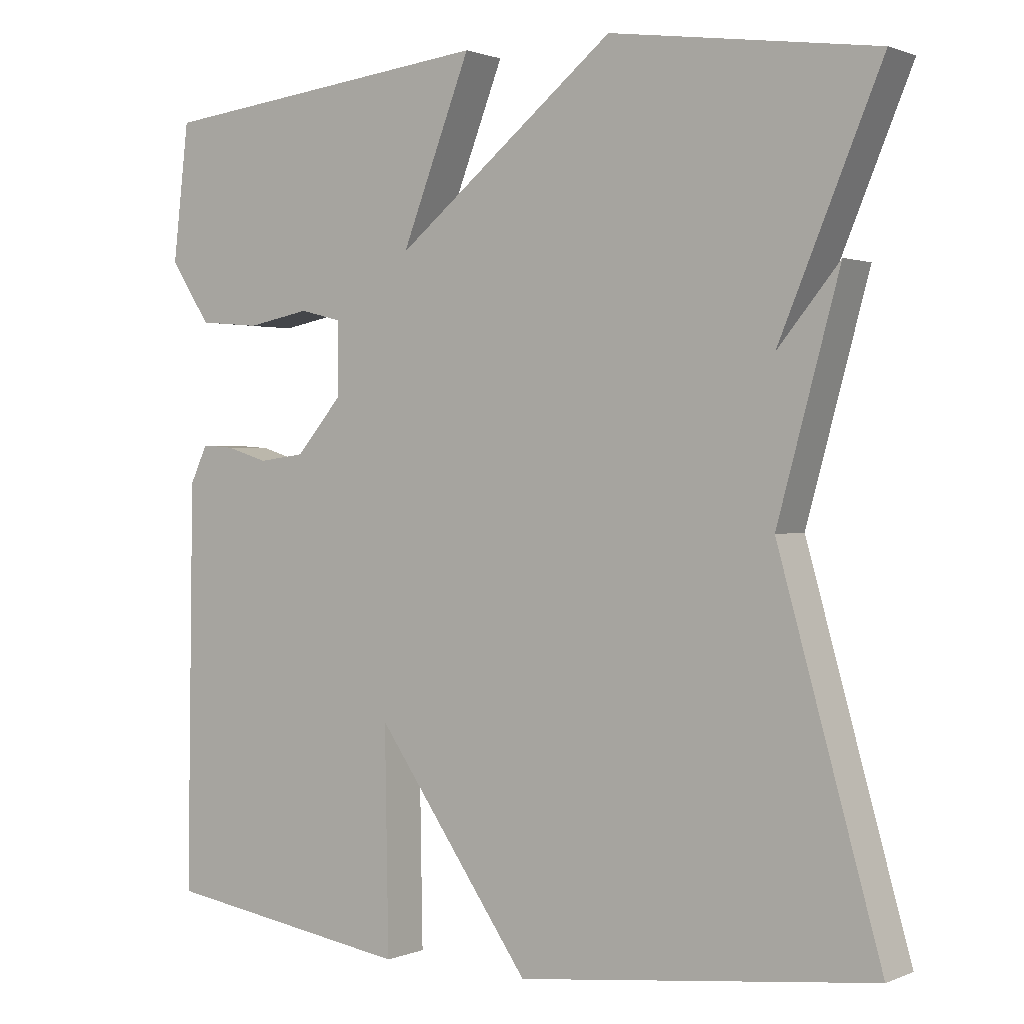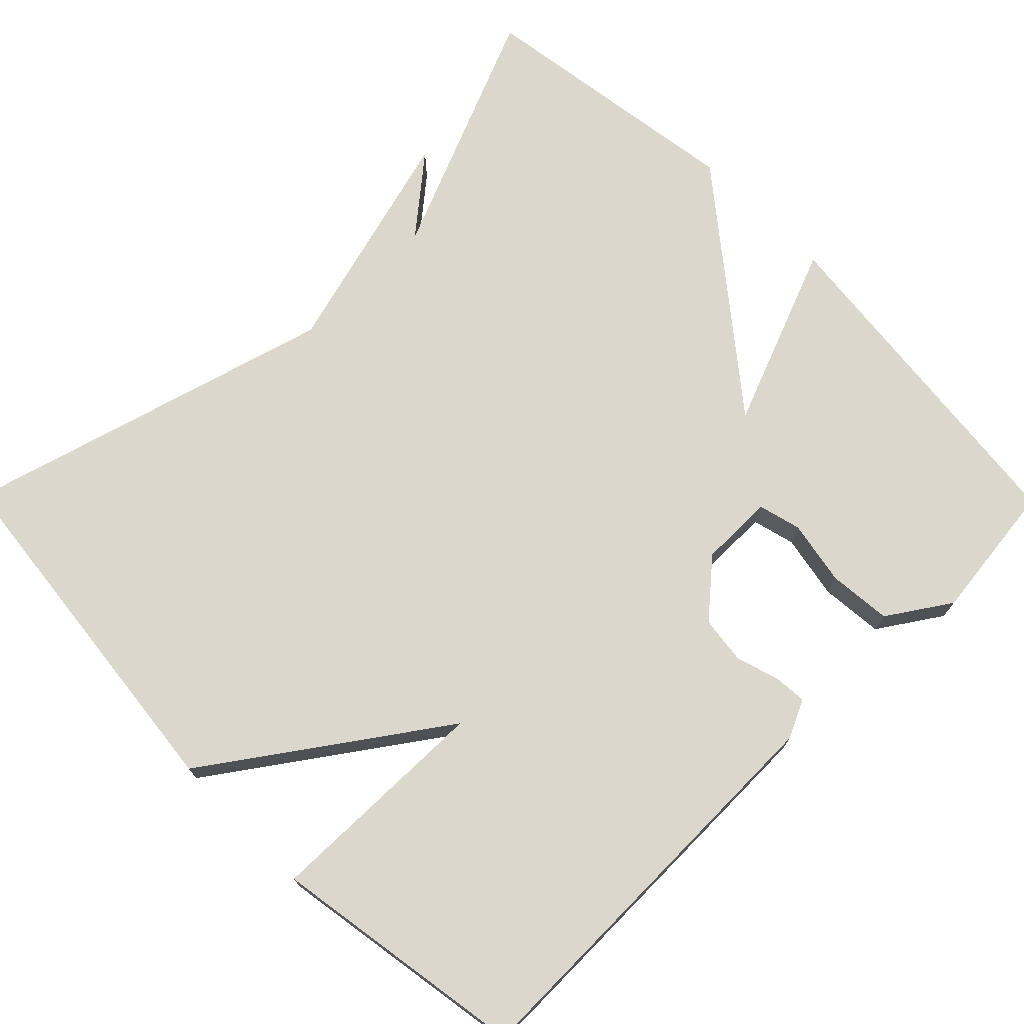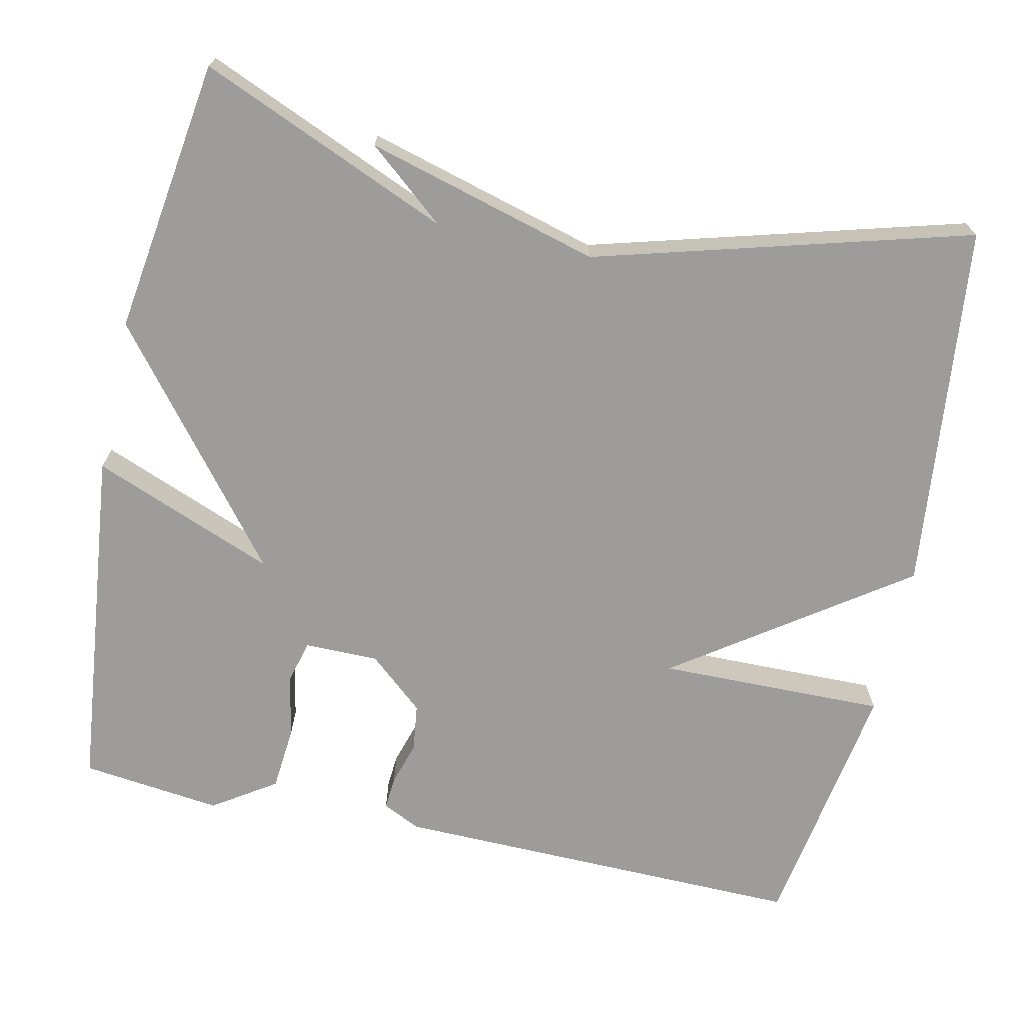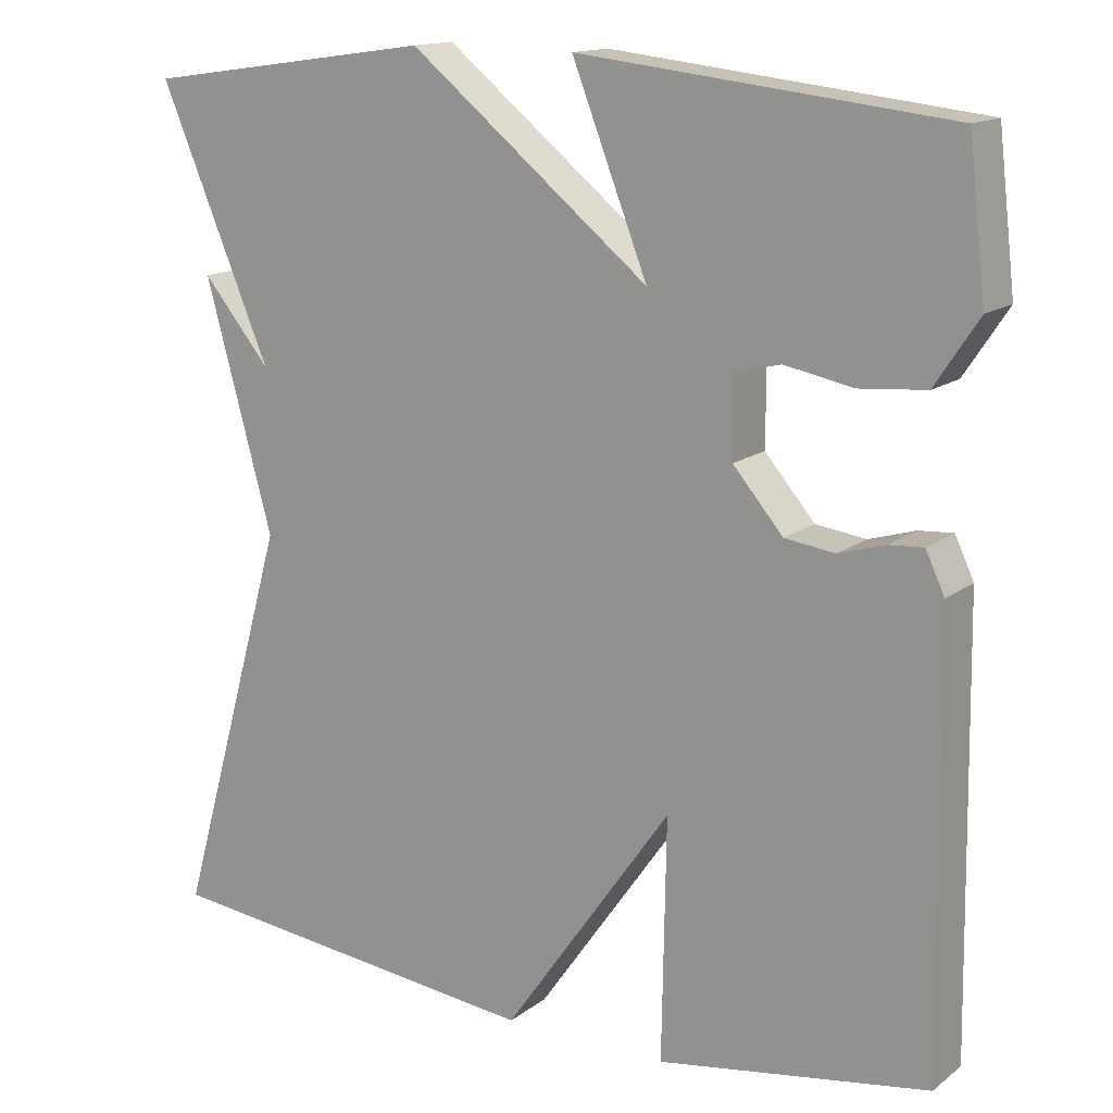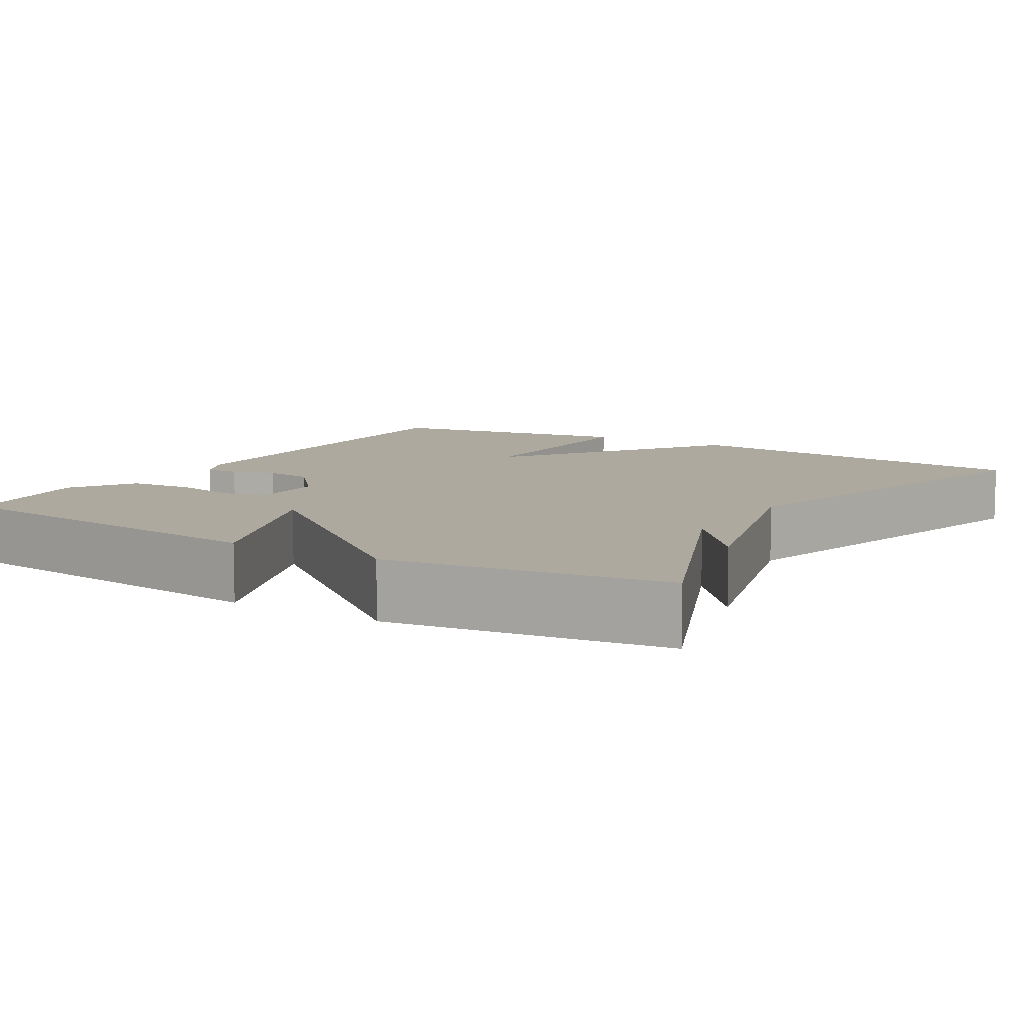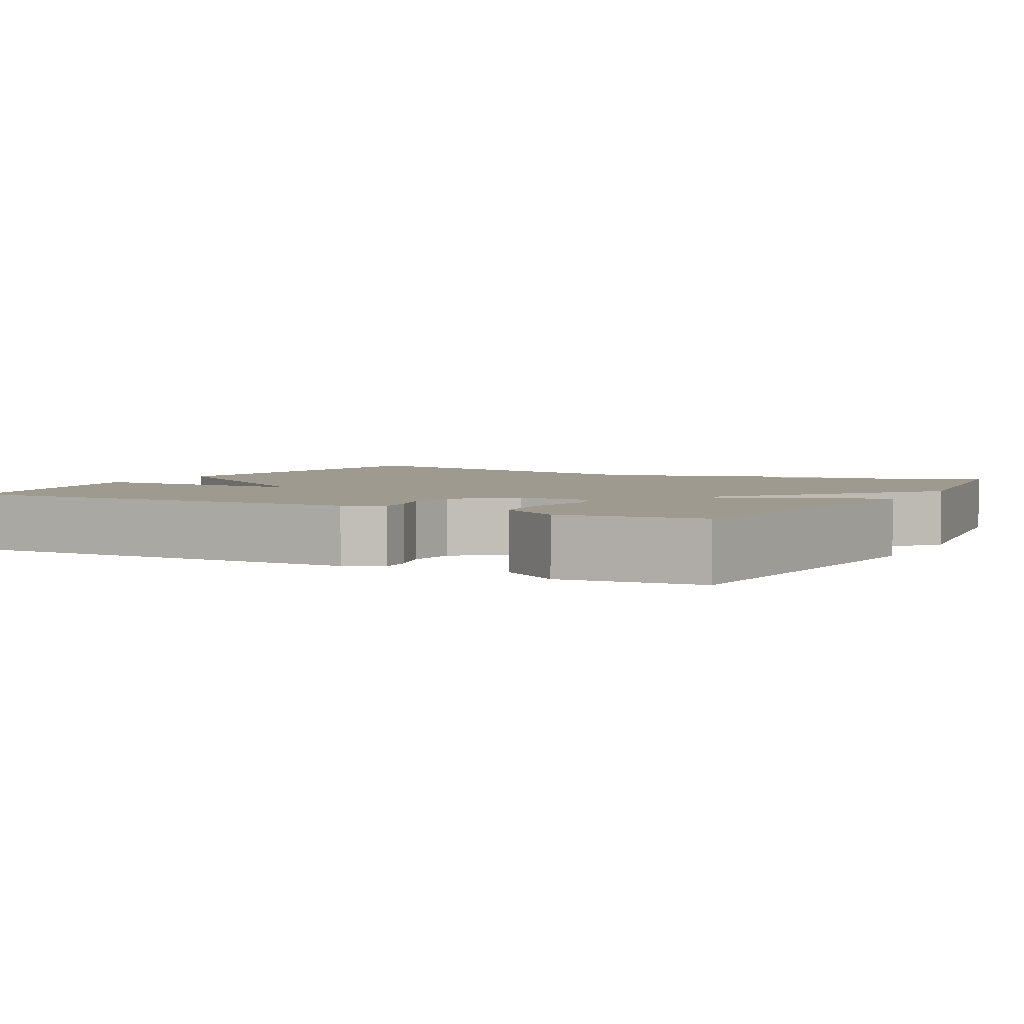
<metadata>
{"format":"obj","ext":"obj","renderer":"f3d","projection":"perspective","resolution":1024,"background":"white","views":[{"elev":1.0,"azim":34.7,"up":"+Z"},{"elev":72.8,"azim":-134.7,"up":"+Y"},{"elev":-70.1,"azim":77.6,"up":"+Y"},{"elev":14.7,"azim":-147.2,"up":"+Z"},{"elev":9.0,"azim":31.2,"up":"+Y"},{"elev":3.6,"azim":-61.8,"up":"+Y"}]}
</metadata>
<code>
v 0.5 0.07 -0.5
v 0.029 0.07 -0.552
v -0.176 0.07 -0.26
v -0.171 0.07 -0.552
v -0.5 0.07 -0.5
v -0.492 0.07 0.032
v -0.469 0.07 0.081
v -0.427 0.07 0.078
v -0.371 0.07 0.061
v -0.31 0.07 0.069
v -0.249 0.07 0.14
v -0.249 0.07 0.235
v -0.304 0.07 0.249
v -0.387 0.07 0.233
v -0.468 0.07 0.24
v -0.521 0.07 0.32
v -0.5 0.07 0.5
v -0.052 0.07 0.55
v -0.144 0.07 0.315
v 0.148 0.07 0.55
v 0.5 0.07 0.5
v 0.365 0.07 0.179
v 0.447 0.07 0.278
v 0.365 0.07 -0.021
v 0.5 0 -0.5
v 0.029 0 -0.552
v -0.176 0 -0.26
v -0.171 0 -0.552
v -0.5 0 -0.5
v -0.492 0 0.032
v -0.469 0 0.081
v -0.427 0 0.078
v -0.371 0 0.061
v -0.31 0 0.069
v -0.249 0 0.14
v -0.249 0 0.235
v -0.304 0 0.249
v -0.387 0 0.233
v -0.468 0 0.24
v -0.521 0 0.32
v -0.5 0 0.5
v -0.052 0 0.55
v -0.144 0 0.315
v 0.148 0 0.55
v 0.5 0 0.5
v 0.365 0 0.179
v 0.447 0 0.278
v 0.365 0 -0.021
f 22 23 24
f 19 20 21 22
f 19 22 24
f 17 18 19
f 16 17 19
f 15 16 19
f 14 15 19
f 13 14 19
f 12 13 19
f 1 2 3
f 24 1 3
f 19 24 3
f 12 19 3
f 11 12 3
f 7 8 9
f 6 7 9
f 5 6 9
f 4 5 9
f 3 4 9
f 3 9 10
f 3 10 11
f 48 47 46
f 46 45 44 43
f 48 46 43
f 43 42 41
f 43 41 40
f 43 40 39
f 43 39 38
f 43 38 37
f 43 37 36
f 27 26 25
f 27 25 48
f 27 48 43
f 27 43 36
f 27 36 35
f 33 32 31
f 33 31 30
f 33 30 29
f 33 29 28
f 33 28 27
f 34 33 27
f 35 34 27
f 1 25 26 2
f 2 26 27 3
f 3 27 28 4
f 4 28 29 5
f 5 29 30 6
f 6 30 31 7
f 7 31 32 8
f 8 32 33 9
f 9 33 34 10
f 10 34 35 11
f 11 35 36 12
f 12 36 37 13
f 13 37 38 14
f 14 38 39 15
f 15 39 40 16
f 16 40 41 17
f 17 41 42 18
f 18 42 43 19
f 19 43 44 20
f 20 44 45 21
f 21 45 46 22
f 22 46 47 23
f 23 47 48 24
f 24 48 25 1

</code>
